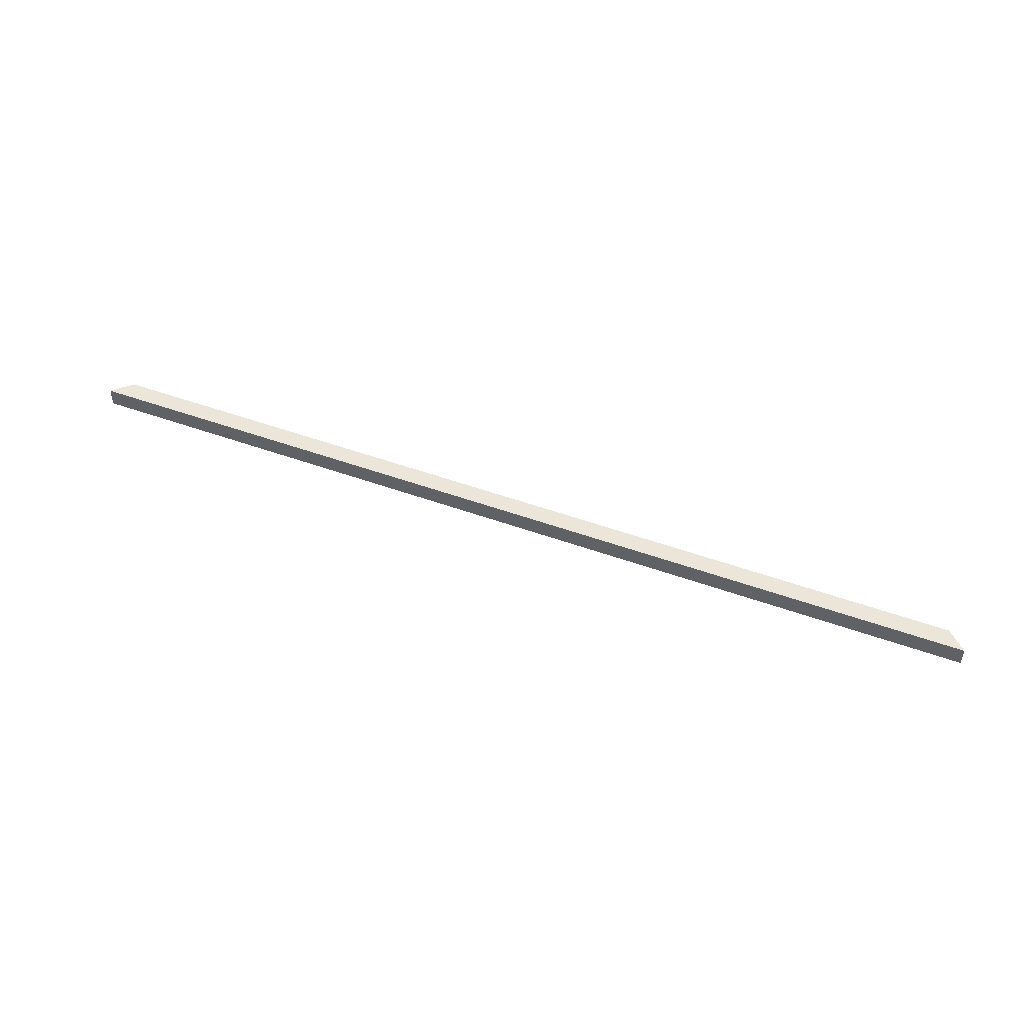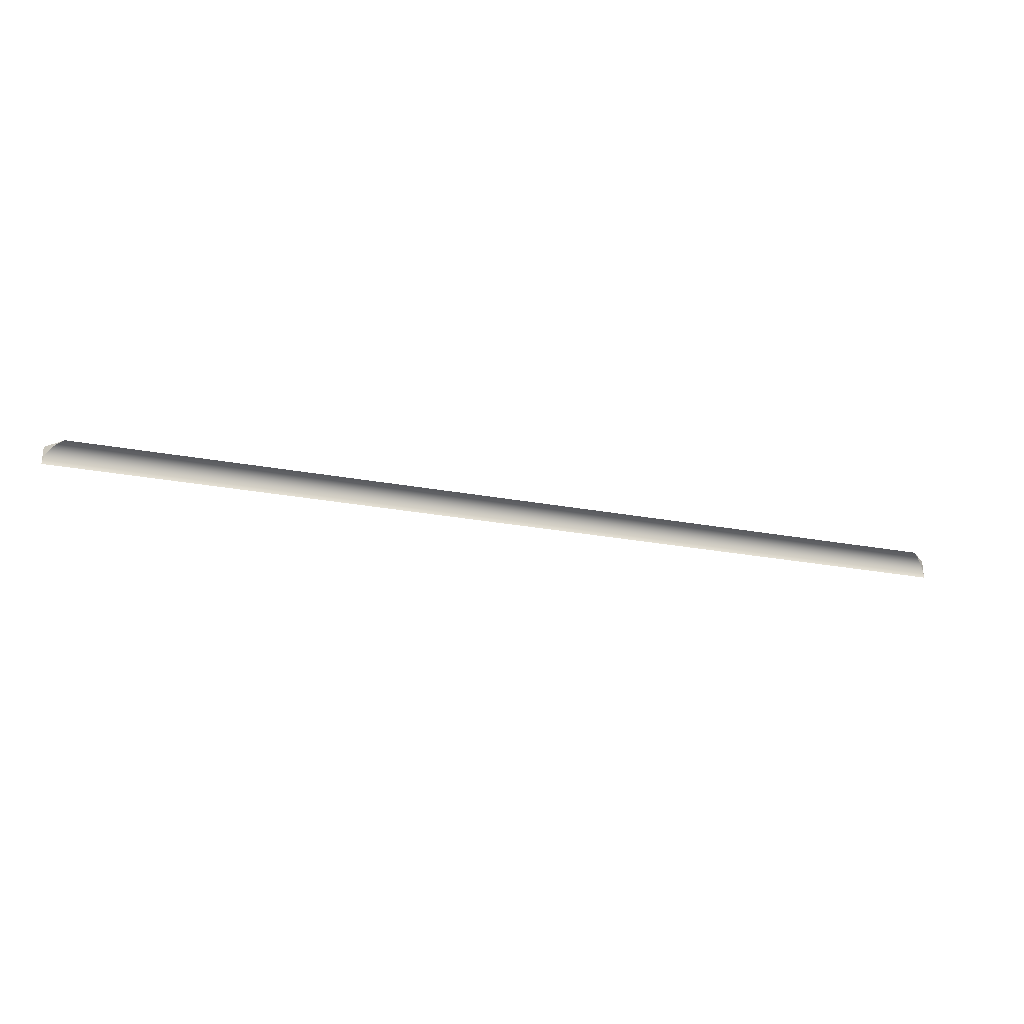
<metadata>
{"format":"obj","ext":"obj","renderer":"f3d","projection":"perspective","resolution":1024,"background":"white","views":[{"elev":47.3,"azim":22.5,"up":"+Y"},{"elev":-28.1,"azim":164.5,"up":"+Y"}]}
</metadata>
<code>
v 100 2 2
v 98 2 0
v 2 2 0
v 0 2 2
v 100 2.22e-16 2
v 99.96 0.3902 1.962
v 99.85 0.7654 1.848
v 99.66 1.111 1.663
v 99.41 1.414 1.414
v 98.77 1.848 0.7654
v 98 2 0
v 100 2 2
v 0 2 2
v 2 2 0
v 1.235 1.848 0.7654
v 0.5858 1.414 1.414
v 0.3371 1.111 1.663
v 0.1522 0.7654 1.848
v 0.03843 0.3902 1.962
v 0 1.225e-16 2
v 0 2 2
v 0 1.225e-16 2
v 100 2.22e-16 2
v 100 2 2
v 98 2 0
v 98.77 1.848 0.7654
v 99.41 1.414 1.414
v 99.66 1.111 1.663
v 99.85 0.7654 1.848
v 99.96 0.3902 1.962
v 100 2.22e-16 2
v 0 1.225e-16 2
v 0.03843 0.3902 1.962
v 0.1522 0.7654 1.848
v 0.3371 1.111 1.663
v 0.5858 1.414 1.414
v 1.235 1.848 0.7654
v 2 2 0
f 1 2 4
f 4 2 3
f 5 6 12
f 12 6 7
f 12 7 8
f 8 9 12
f 12 9 10
f 12 10 11
f 14 15 13
f 13 15 16
f 13 16 17
f 17 18 13
f 13 18 19
f 13 19 20
f 21 22 24
f 24 22 23
f 38 25 37
f 37 25 26
f 37 26 36
f 36 26 27
f 36 27 35
f 35 27 28
f 35 28 34
f 34 28 29
f 34 29 33
f 33 29 30
f 33 30 32
f 32 30 31

</code>
